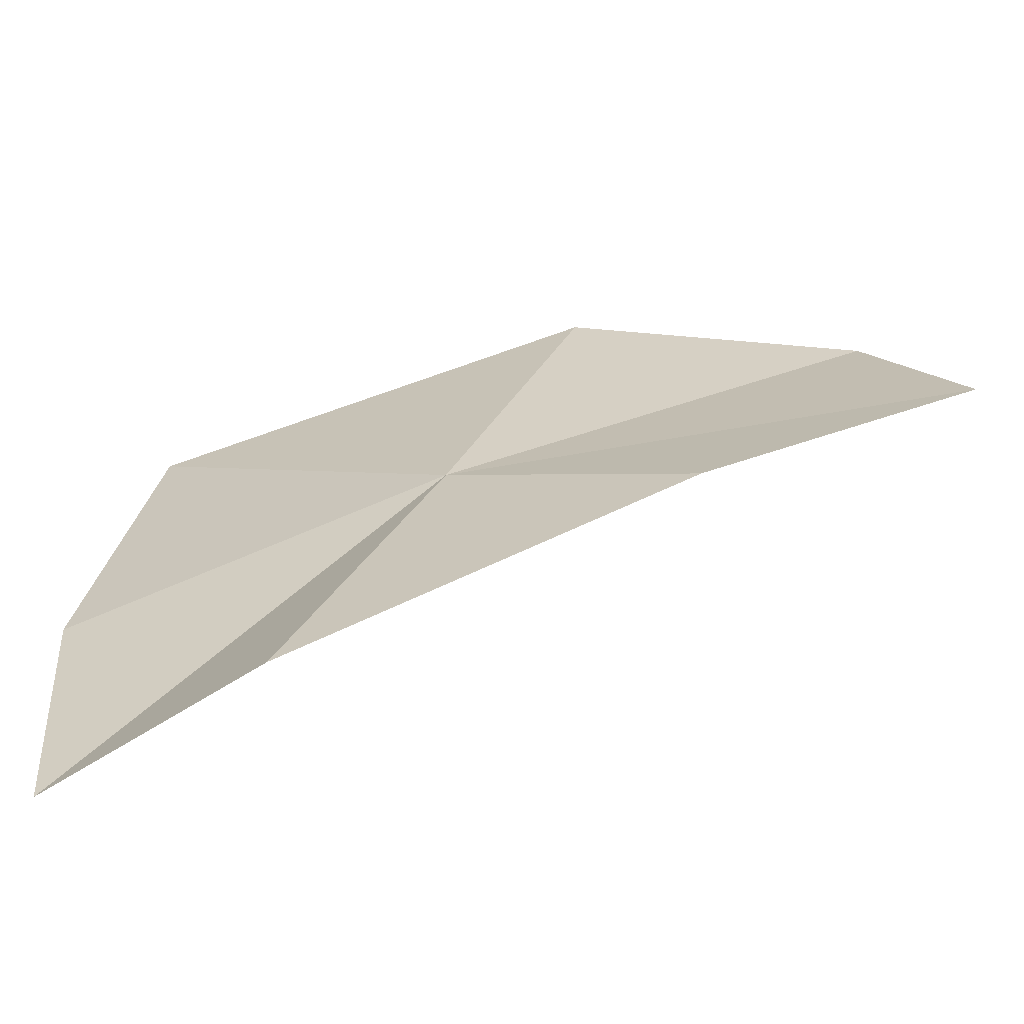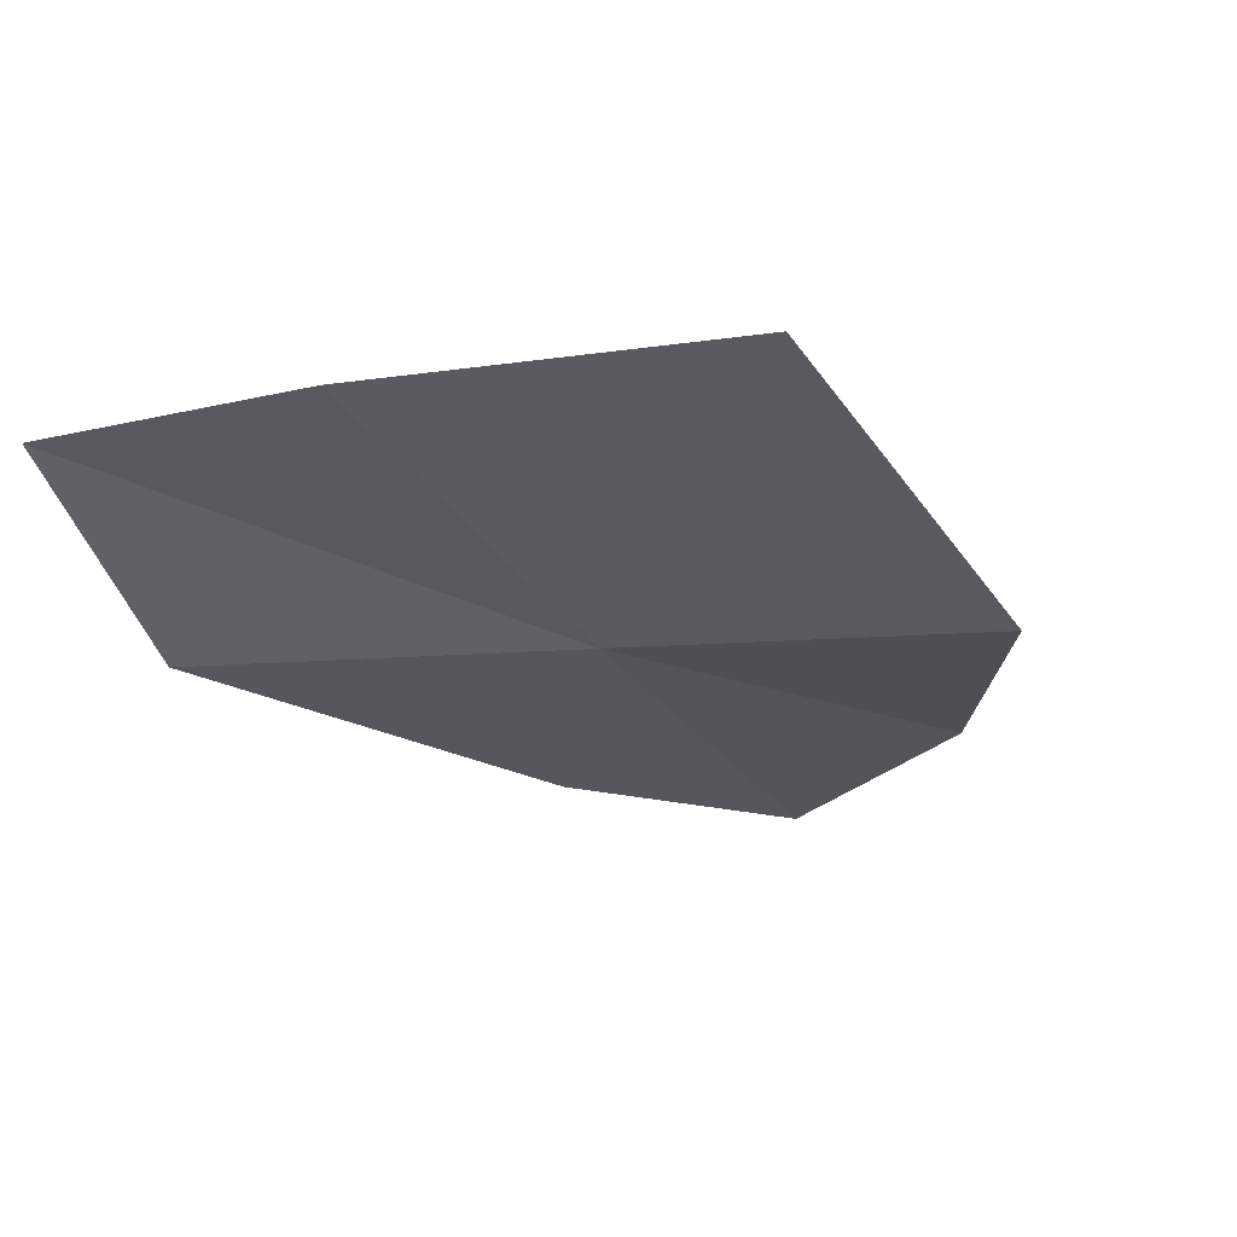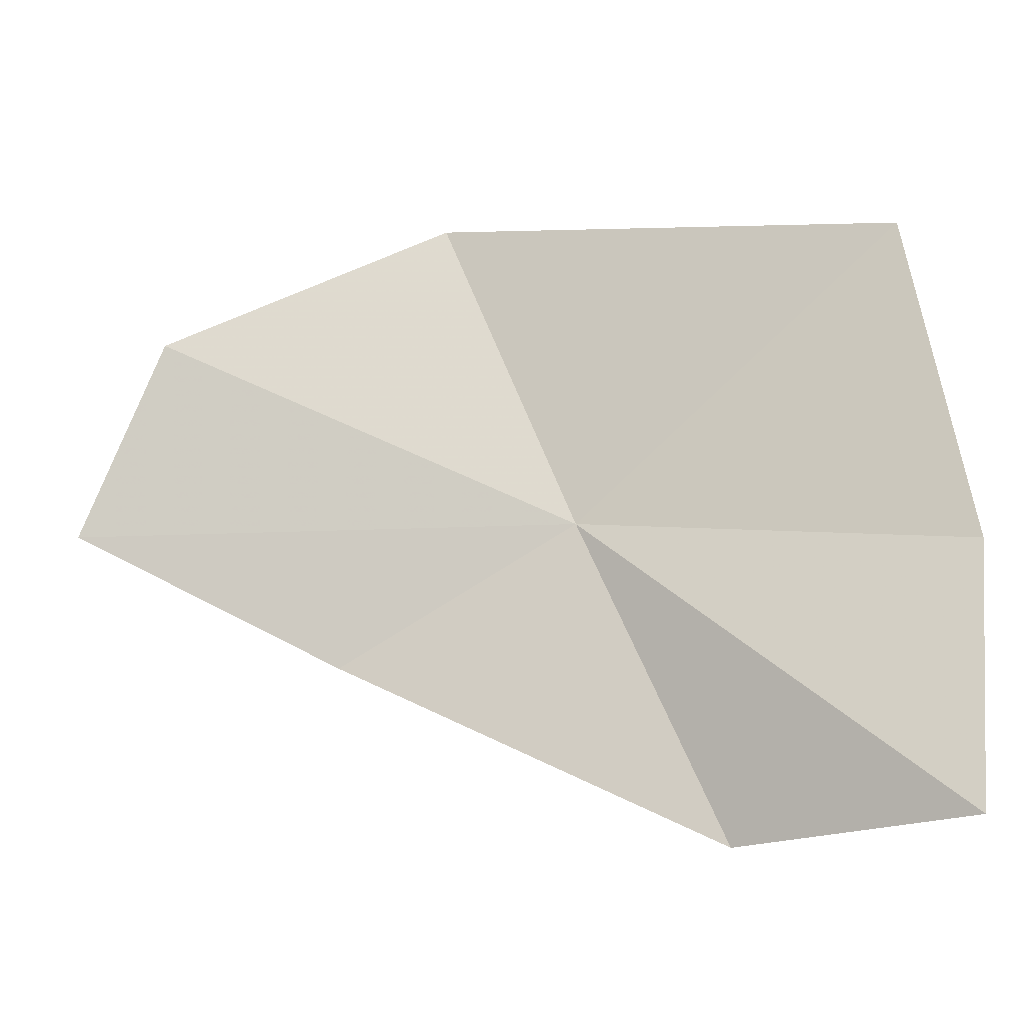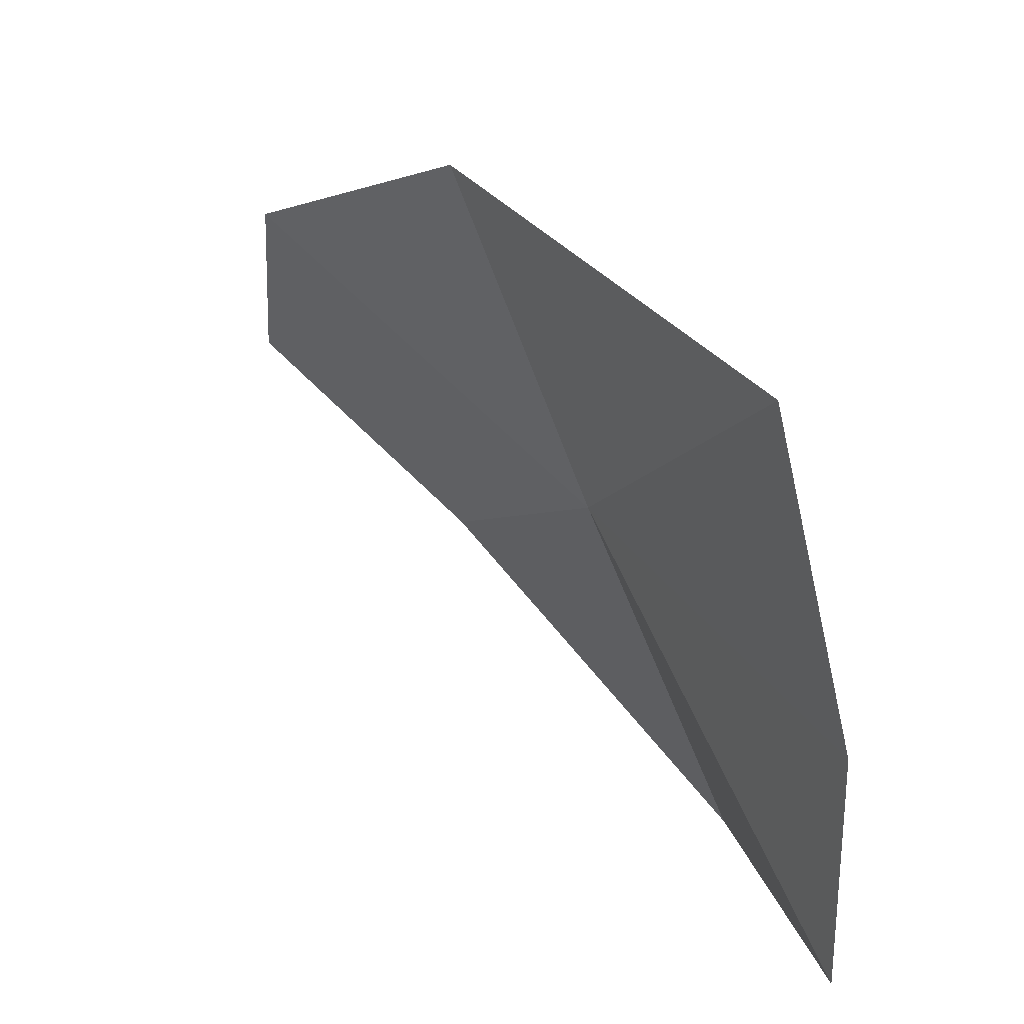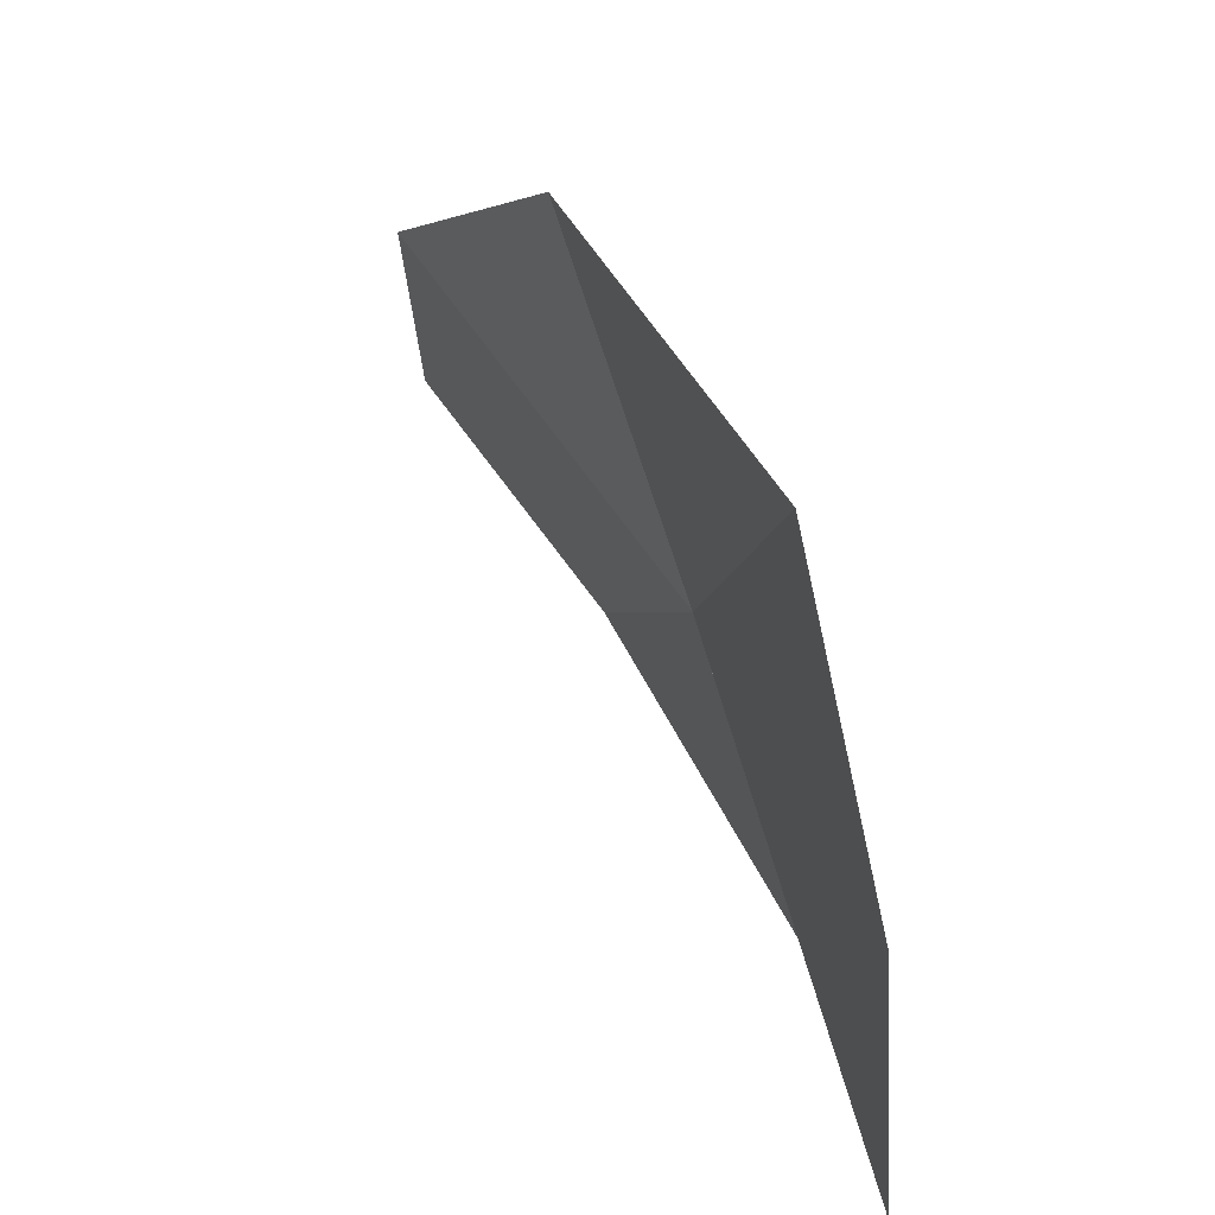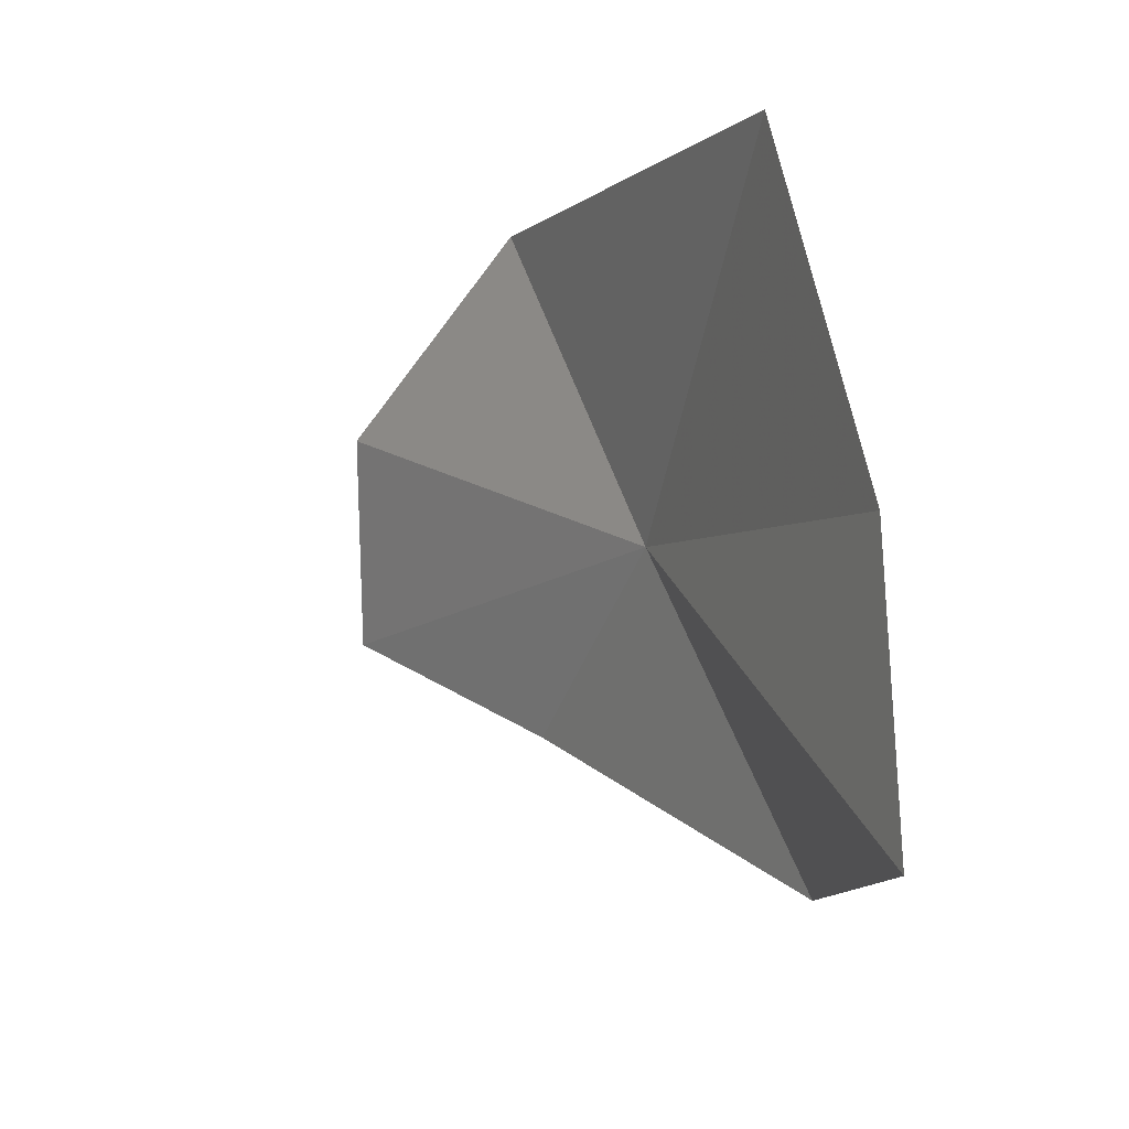
<metadata>
{"format":"obj","ext":"obj","renderer":"f3d","projection":"perspective","resolution":1024,"background":"white","views":[{"elev":-52.2,"azim":167.8,"up":"+Y"},{"elev":1.3,"azim":110.8,"up":"+Z"},{"elev":-30.8,"azim":-13.1,"up":"+Y"},{"elev":24.9,"azim":26.4,"up":"+Y"},{"elev":25.7,"azim":40.3,"up":"+Y"},{"elev":-17.0,"azim":35.4,"up":"+Y"}]}
</metadata>
<code>
v -26.73 146.6 58.29
v -26.29 145.6 58.25
v -27.34 146.2 57.89
v -28.13 146.6 57.75
v -25.78 145.5 58.77
v -27.94 147.2 58.02
v -25.74 146.3 58.88
v -27.14 147.5 58.33
v -25.94 147.3 58.98
f 1 2 3
f 1 3 4
f 1 5 2
f 1 4 6
f 1 7 5
f 1 6 8
f 1 9 7
f 1 8 9

</code>
